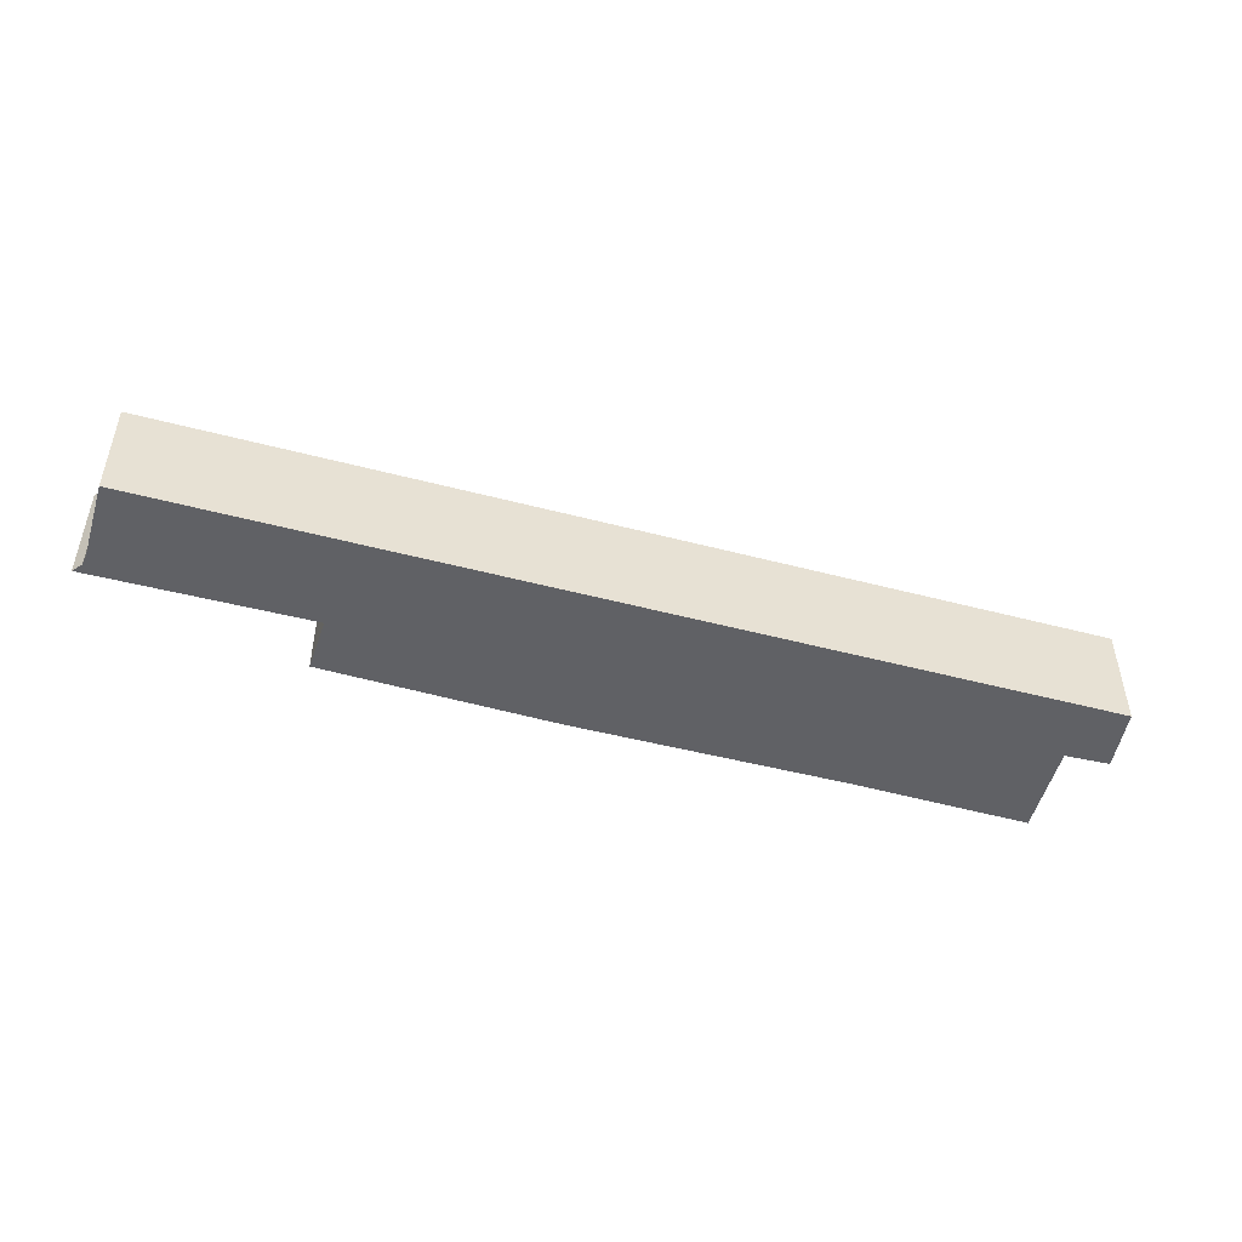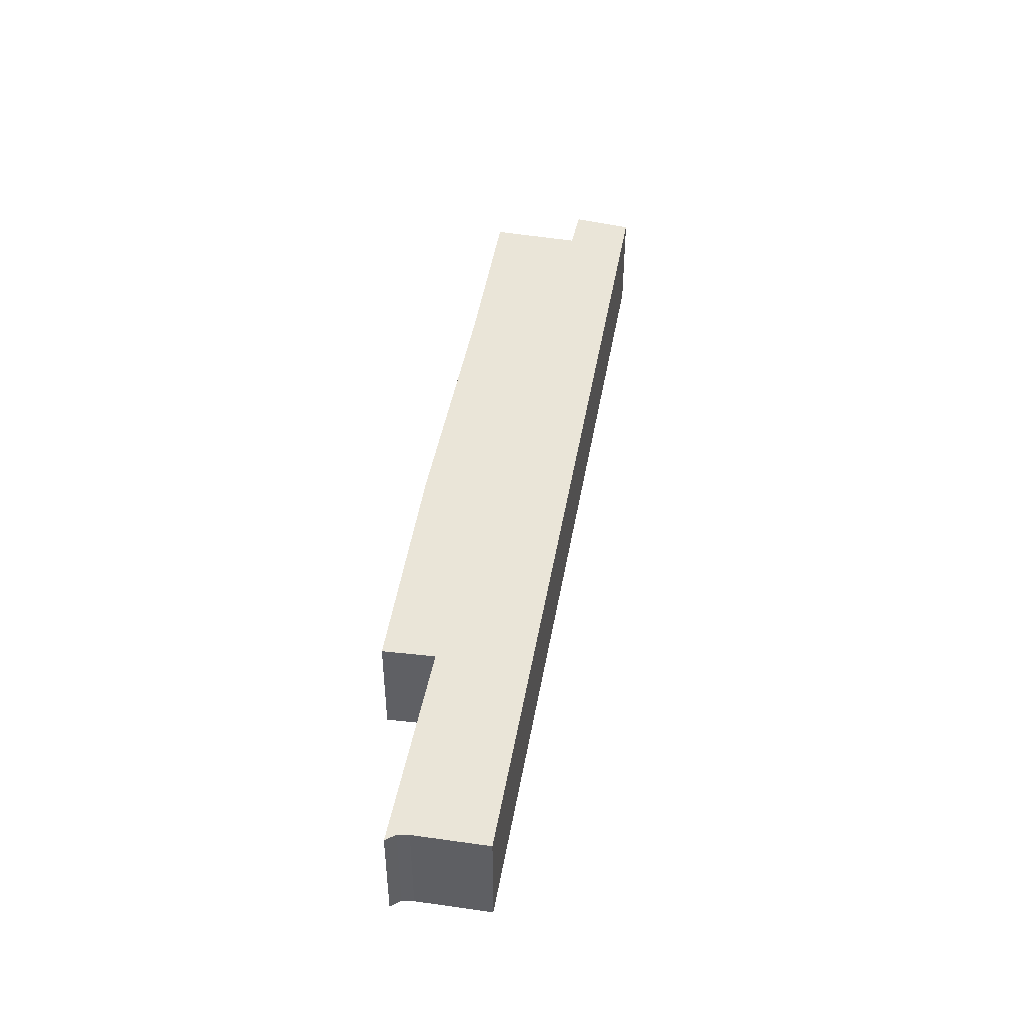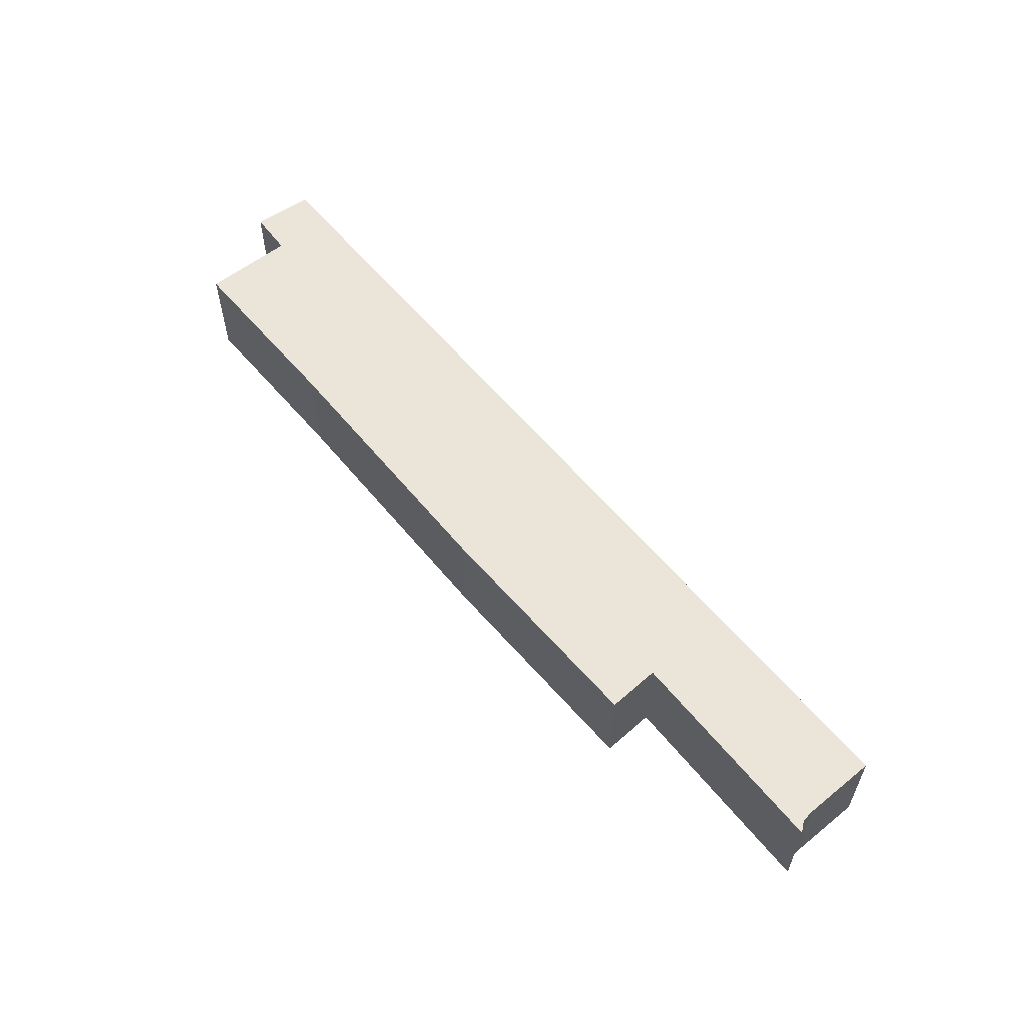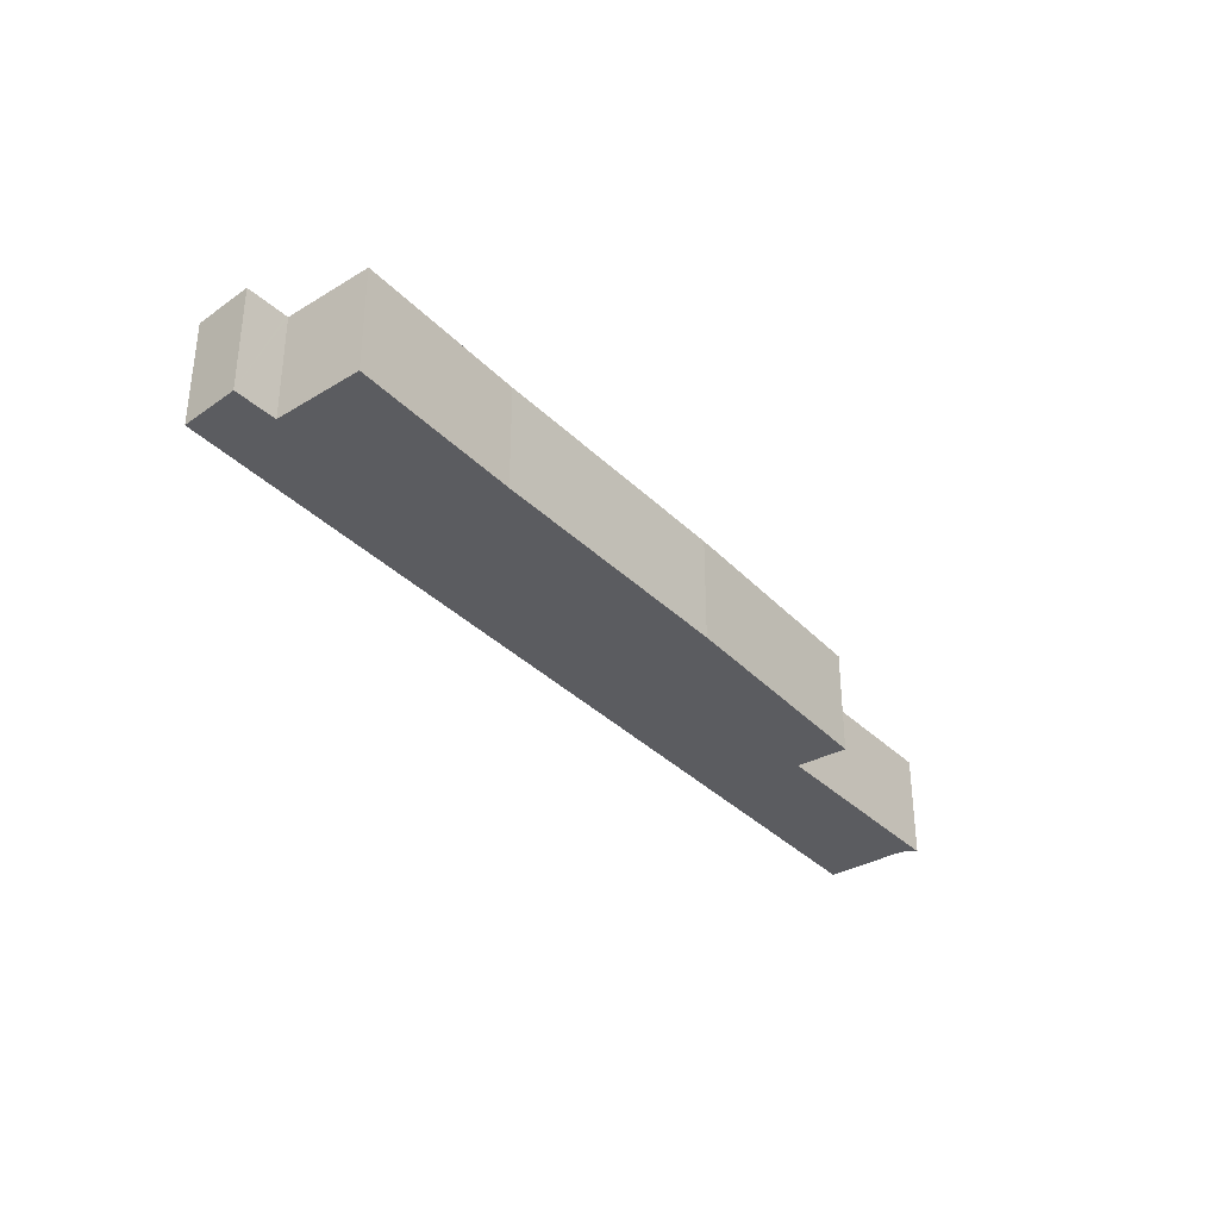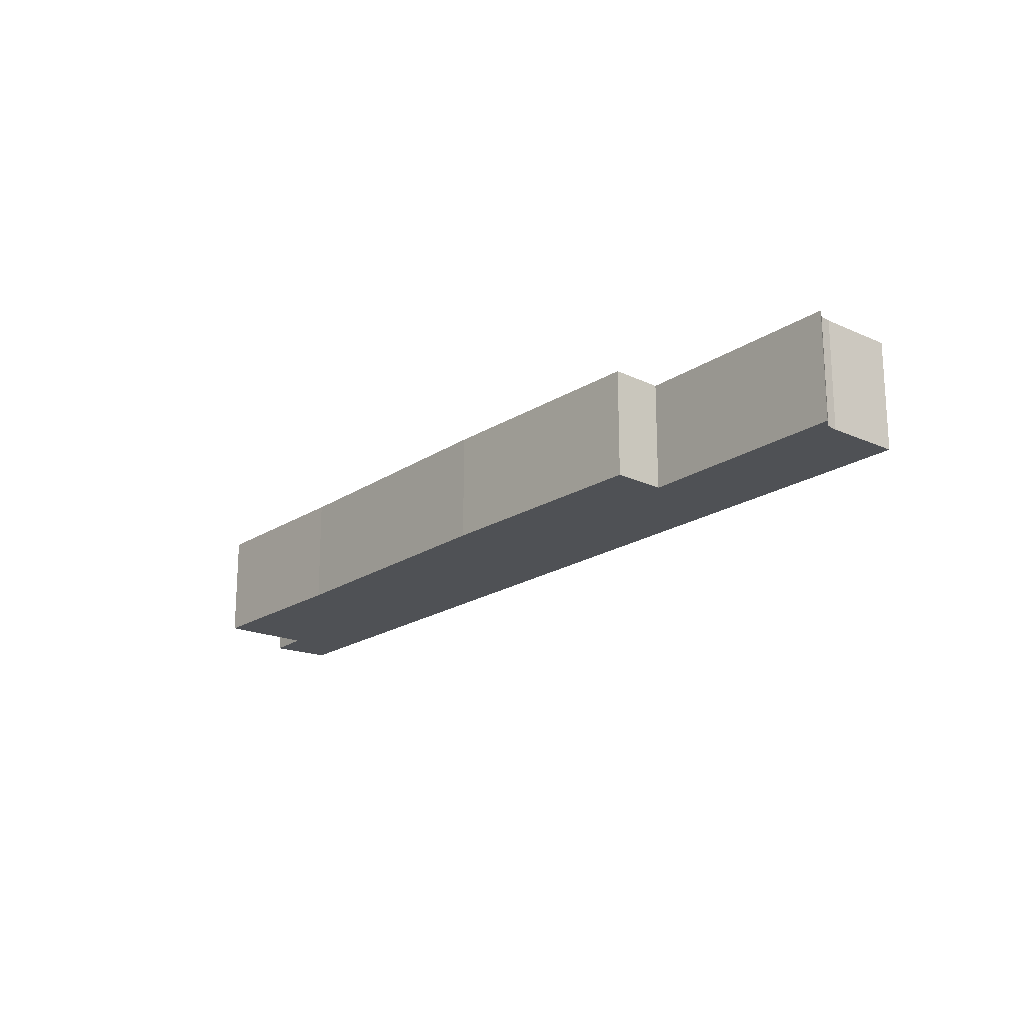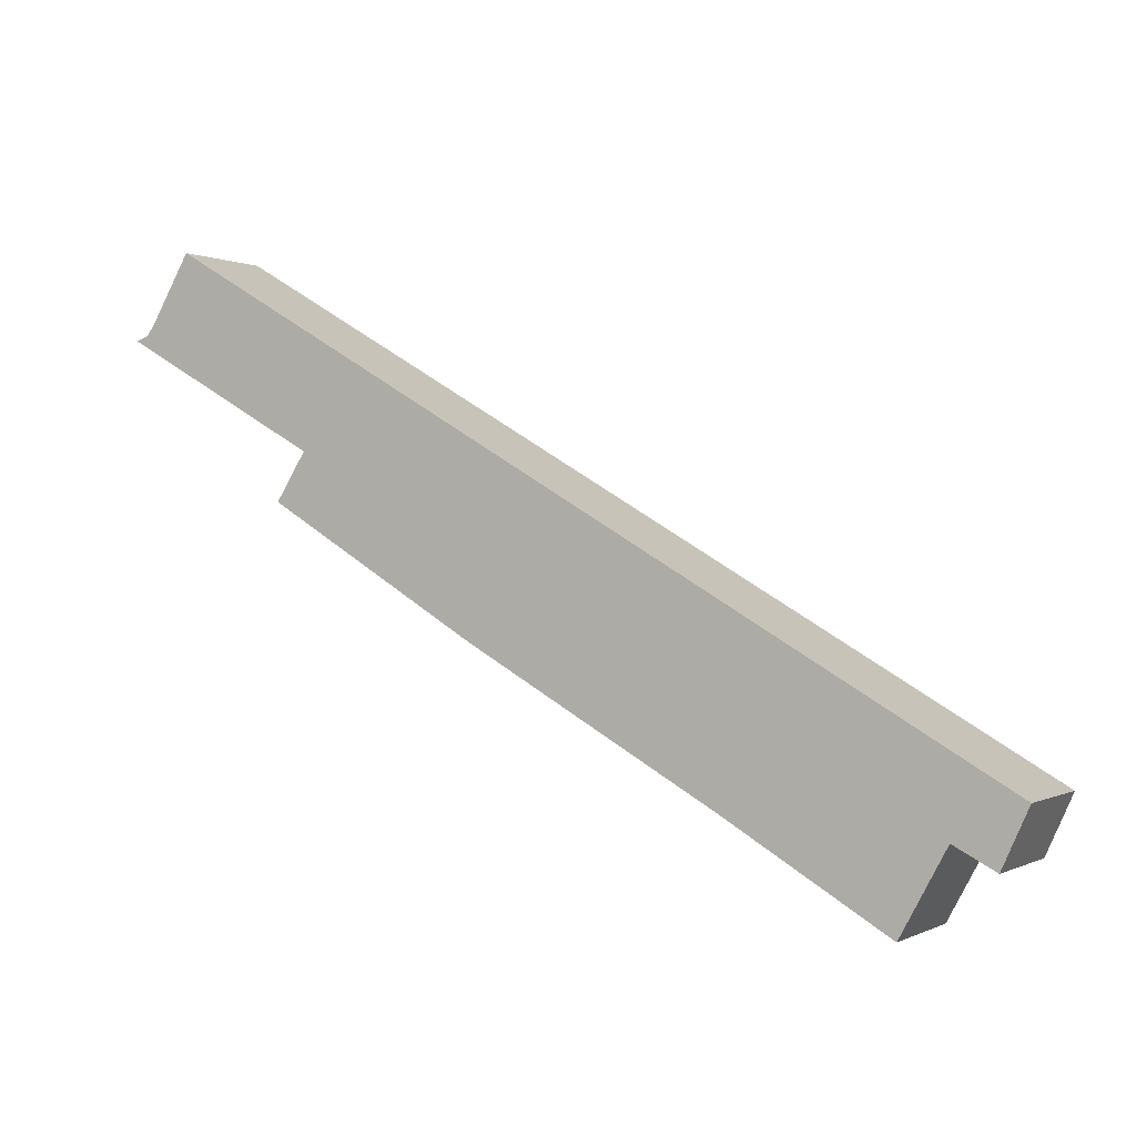
<metadata>
{"format":"obj","ext":"obj","renderer":"f3d","projection":"perspective","resolution":1024,"background":"white","views":[{"elev":-49.9,"azim":13.9,"up":"+Y"},{"elev":45.4,"azim":-50.1,"up":"+Y"},{"elev":59.2,"azim":-99.4,"up":"+Y"},{"elev":-35.3,"azim":157.8,"up":"+Y"},{"elev":-19.7,"azim":-99.5,"up":"+Y"},{"elev":0.2,"azim":29.5,"up":"+Z"}]}
</metadata>
<code>
v  0.465 4.245 0.181
v  7.504 4.245 -4.22
v  0 4.245 2.599e-16
v  0.755 4.245 0.546
v  2.268 4.245 3.099
v  32.69 4.245 -14.51
v  14.3 4.245 -10.8
v  23.64 4.245 -16.11
v  31.43 4.245 -16.6
v  29.73 4.245 -19.72
v  31.52 4.245 -16.65
v  32.99 4.245 -17.41
v  33.98 4.245 -15.25
v  6.373 4.245 -5.982
v  6.373 3.663e-16 -5.982
v  7.504 2.584e-16 -4.22
v  0.465 -1.108e-17 0.181
v  0.755 -3.343e-17 0.546
v  2.268 -1.898e-16 3.099
v  0 0 0
v  32.99 1.066e-15 -17.41
v  31.43 1.017e-15 -16.6
v  31.52 1.019e-15 -16.65
v  14.3 6.613e-16 -10.8
v  29.73 1.208e-15 -19.72
v  23.64 9.864e-16 -16.11
v  32.69 8.882e-16 -14.51
v  33.98 9.337e-16 -15.25
g defaultobject
f 1 2 3
f 2 1 4
f 2 4 5
f 2 5 6
f 2 6 7
f 7 6 8
f 8 6 9
f 8 9 10
f 9 6 11
f 11 6 12
f 12 6 13
f 7 14 2
f 15 2 14
f 2 15 16
f 17 4 1
f 4 17 18
f 18 5 4
f 5 18 19
f 16 3 2
f 3 16 20
f 21 11 12
f 11 21 9
f 9 21 22
f 22 21 23
f 24 14 7
f 14 24 15
f 25 8 10
f 8 25 26
f 26 7 8
f 7 26 24
f 20 1 3
f 1 20 17
f 19 6 5
f 6 19 27
f 6 27 13
f 13 27 28
f 28 12 13
f 12 28 21
f 22 10 9
f 10 22 25
f 27 21 28
f 21 27 23
f 23 27 19
f 23 19 22
f 22 19 25
f 25 19 26
f 26 19 24
f 24 19 16
f 16 19 18
f 16 18 17
f 16 17 20
f 15 24 16

</code>
